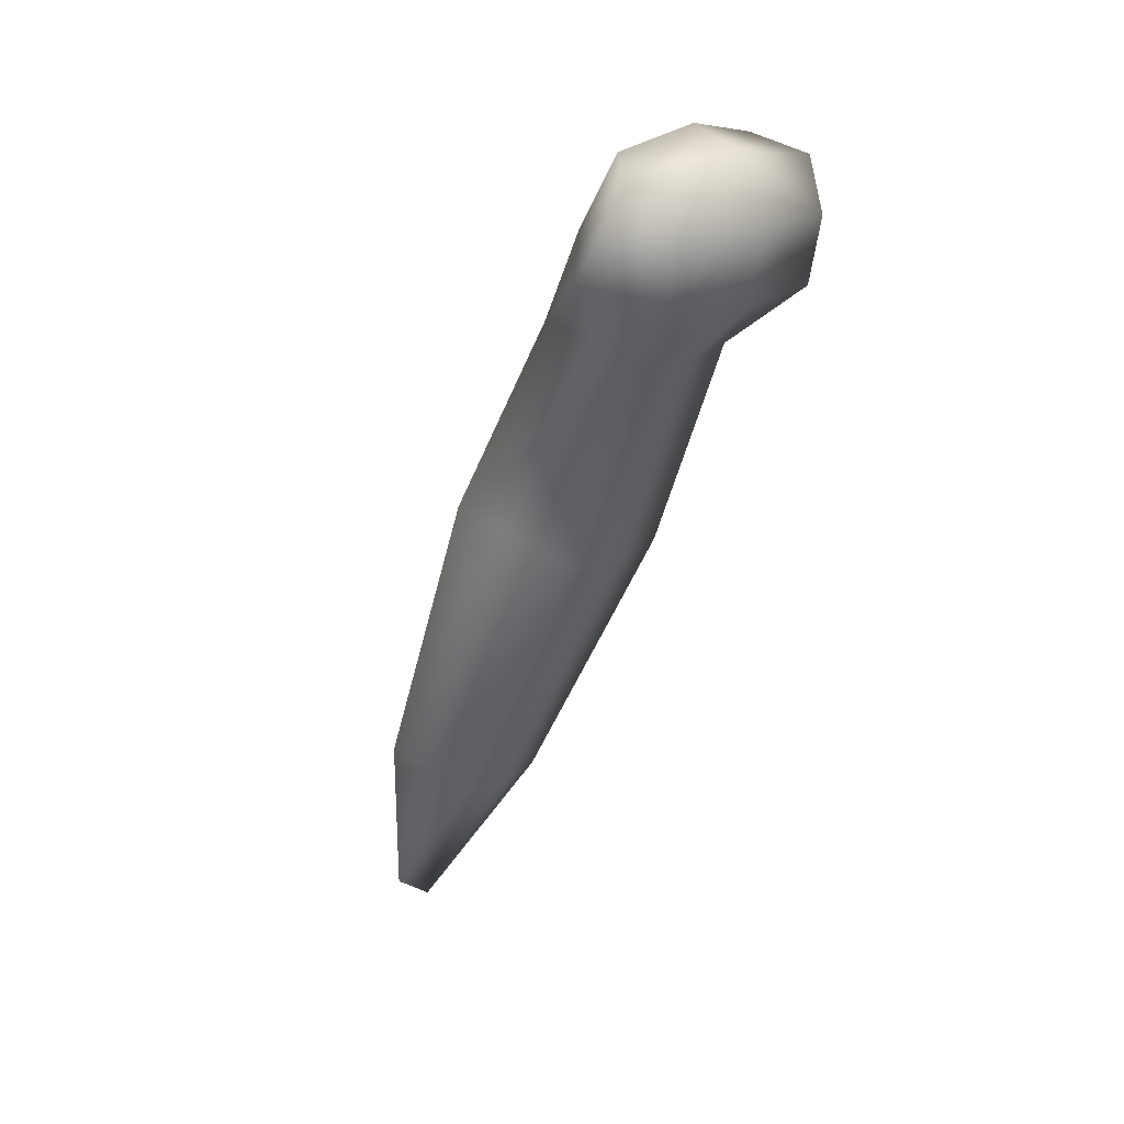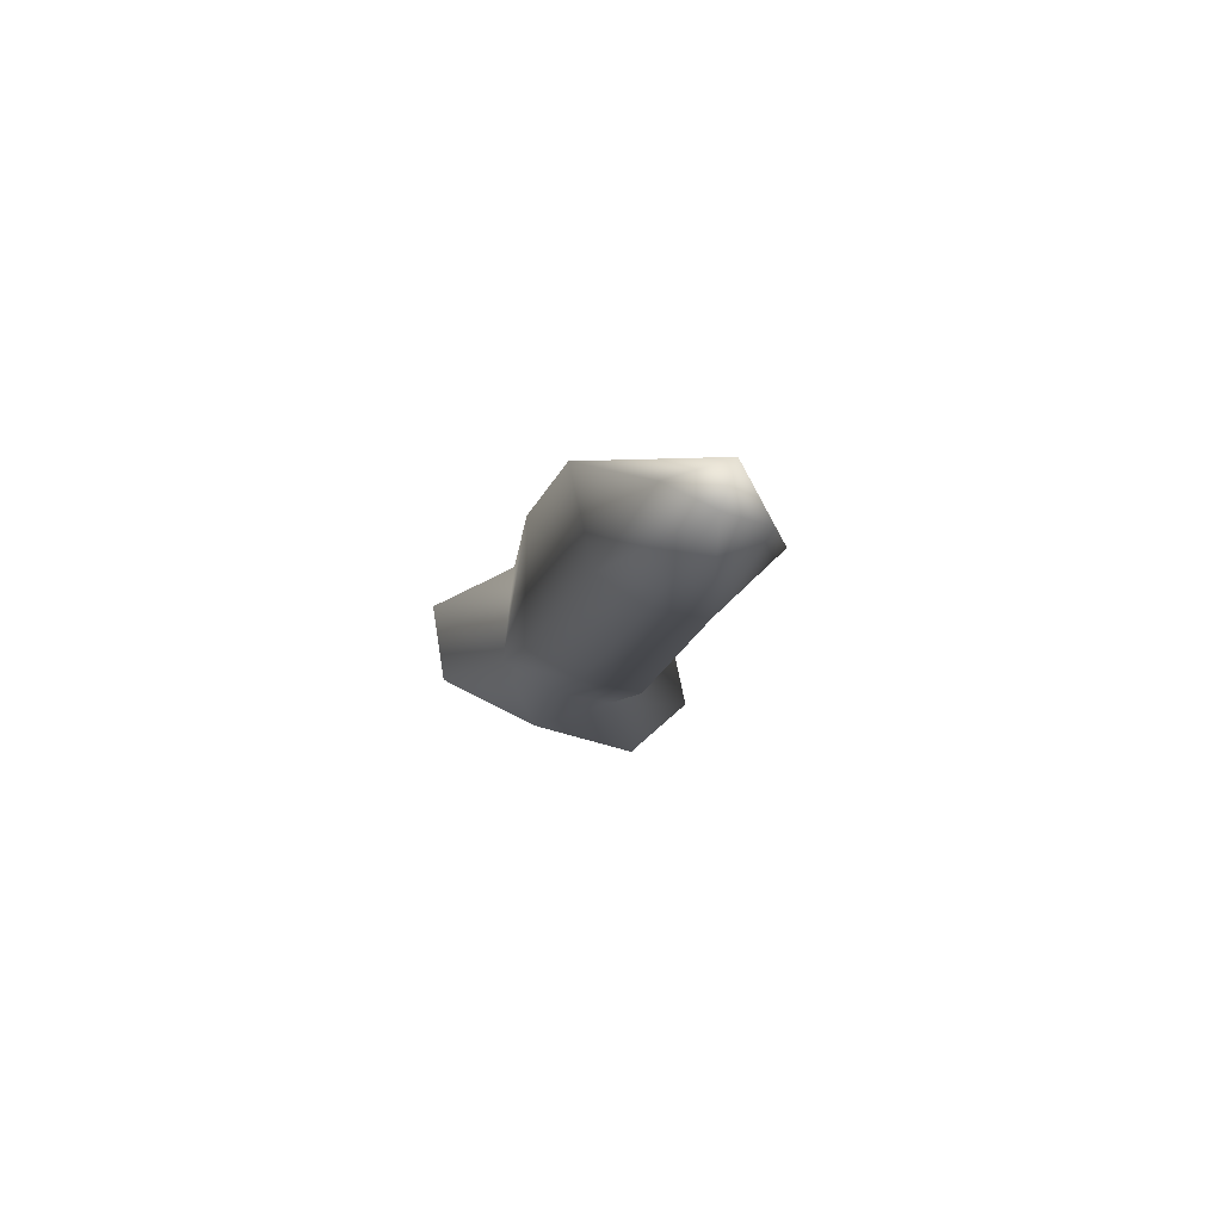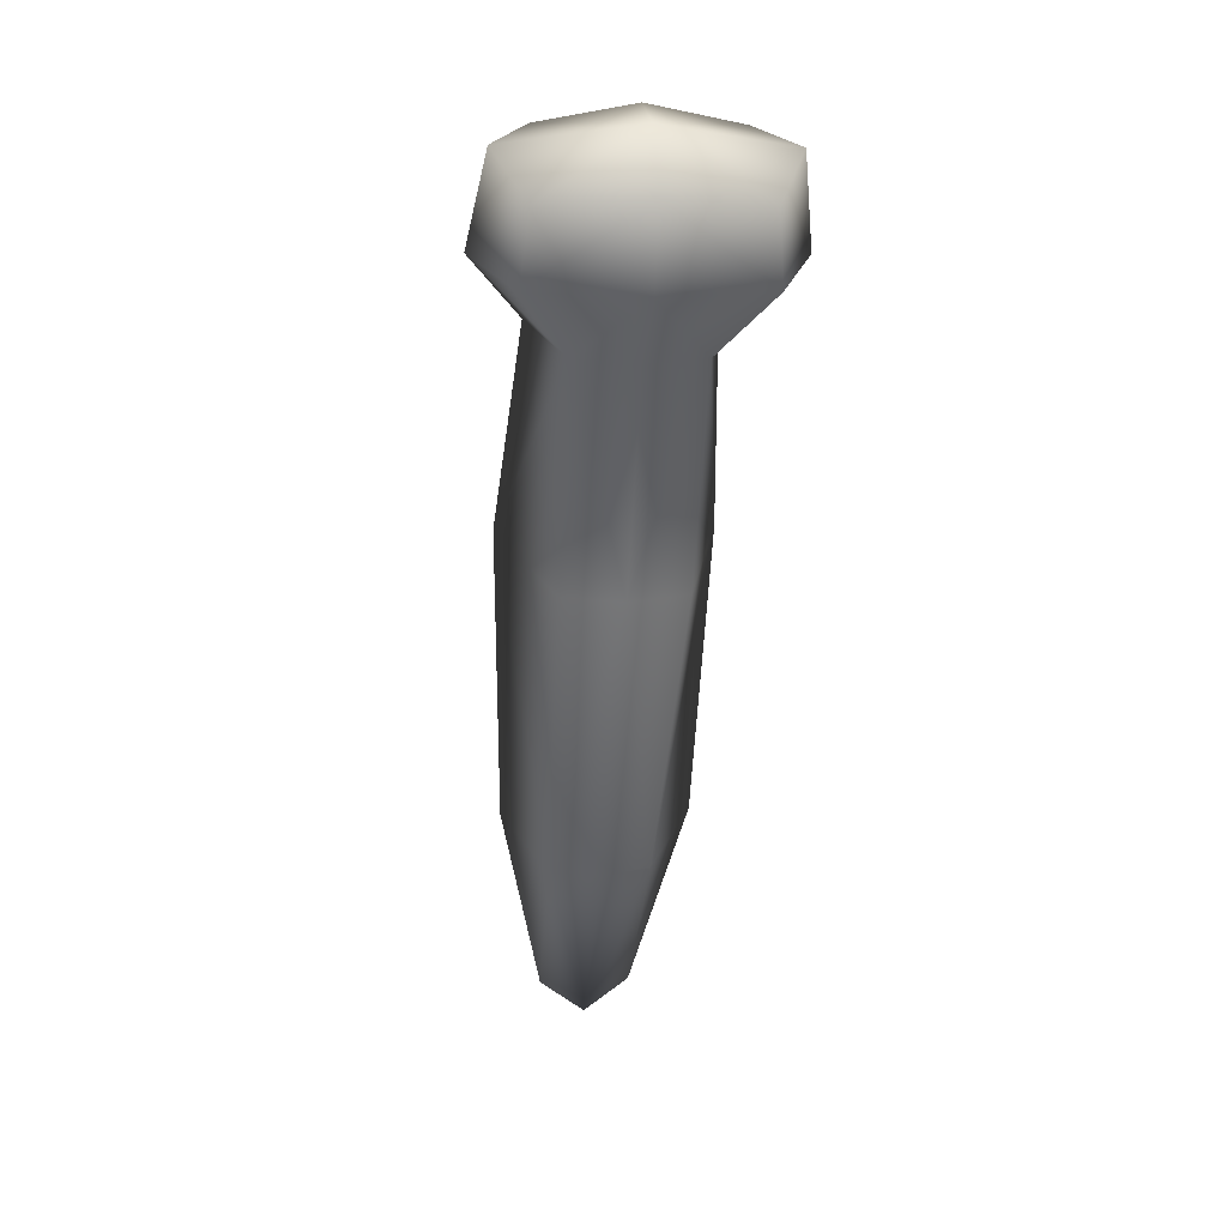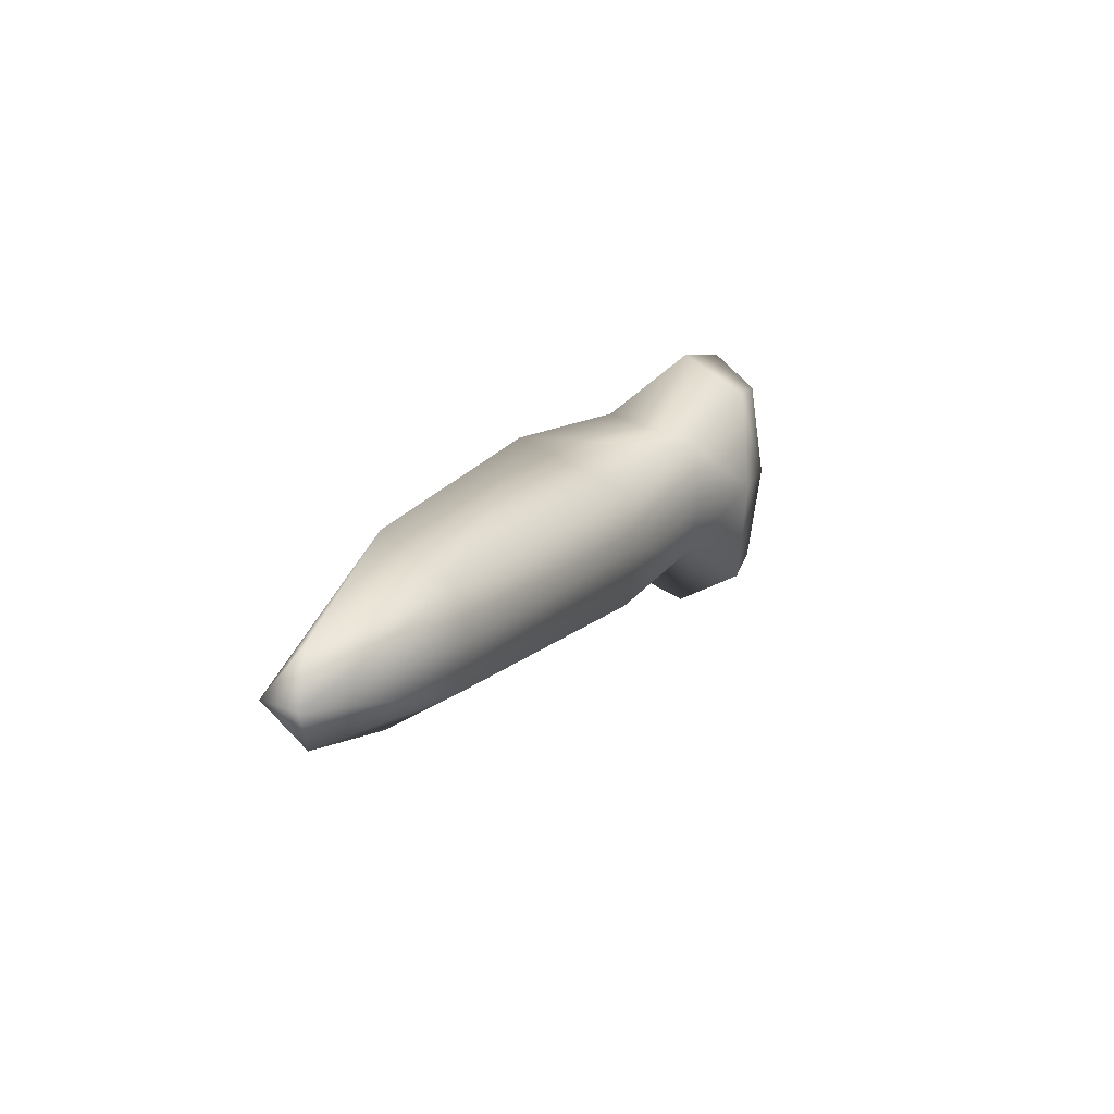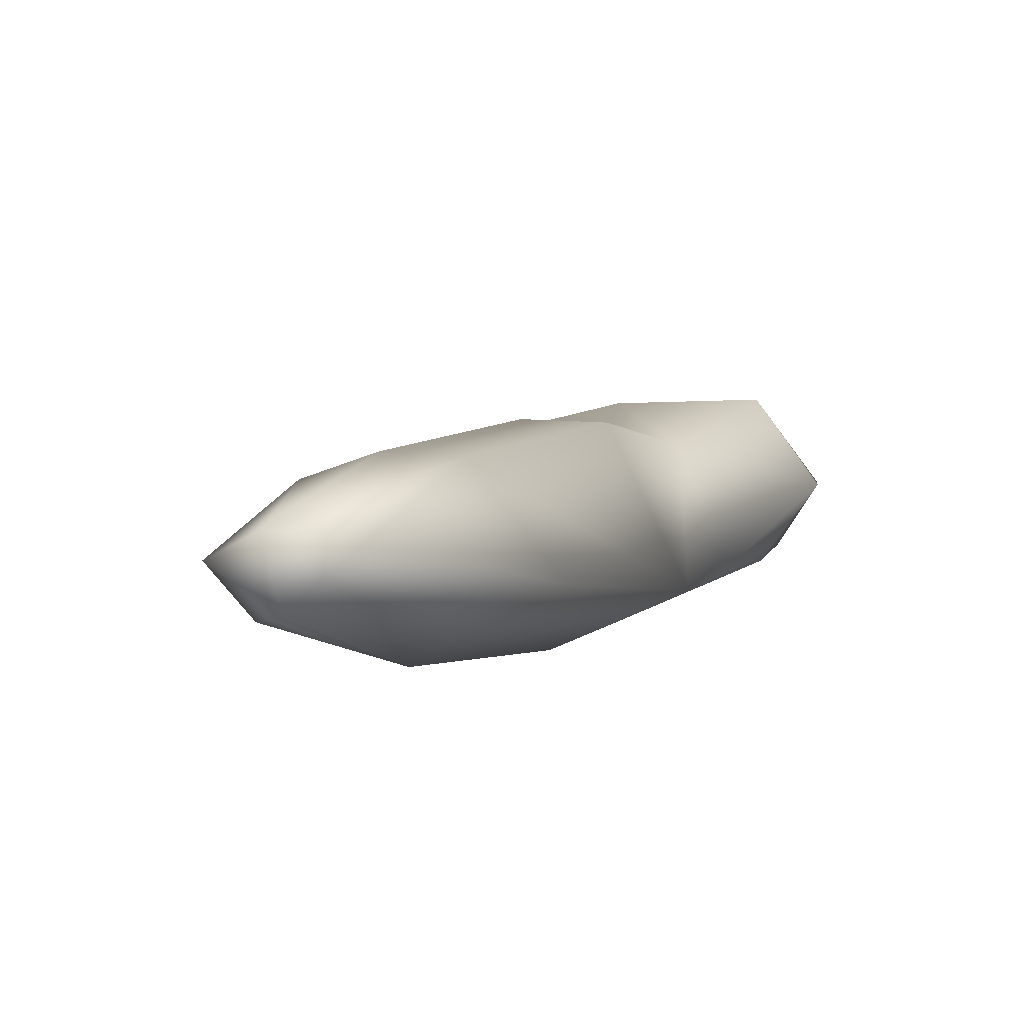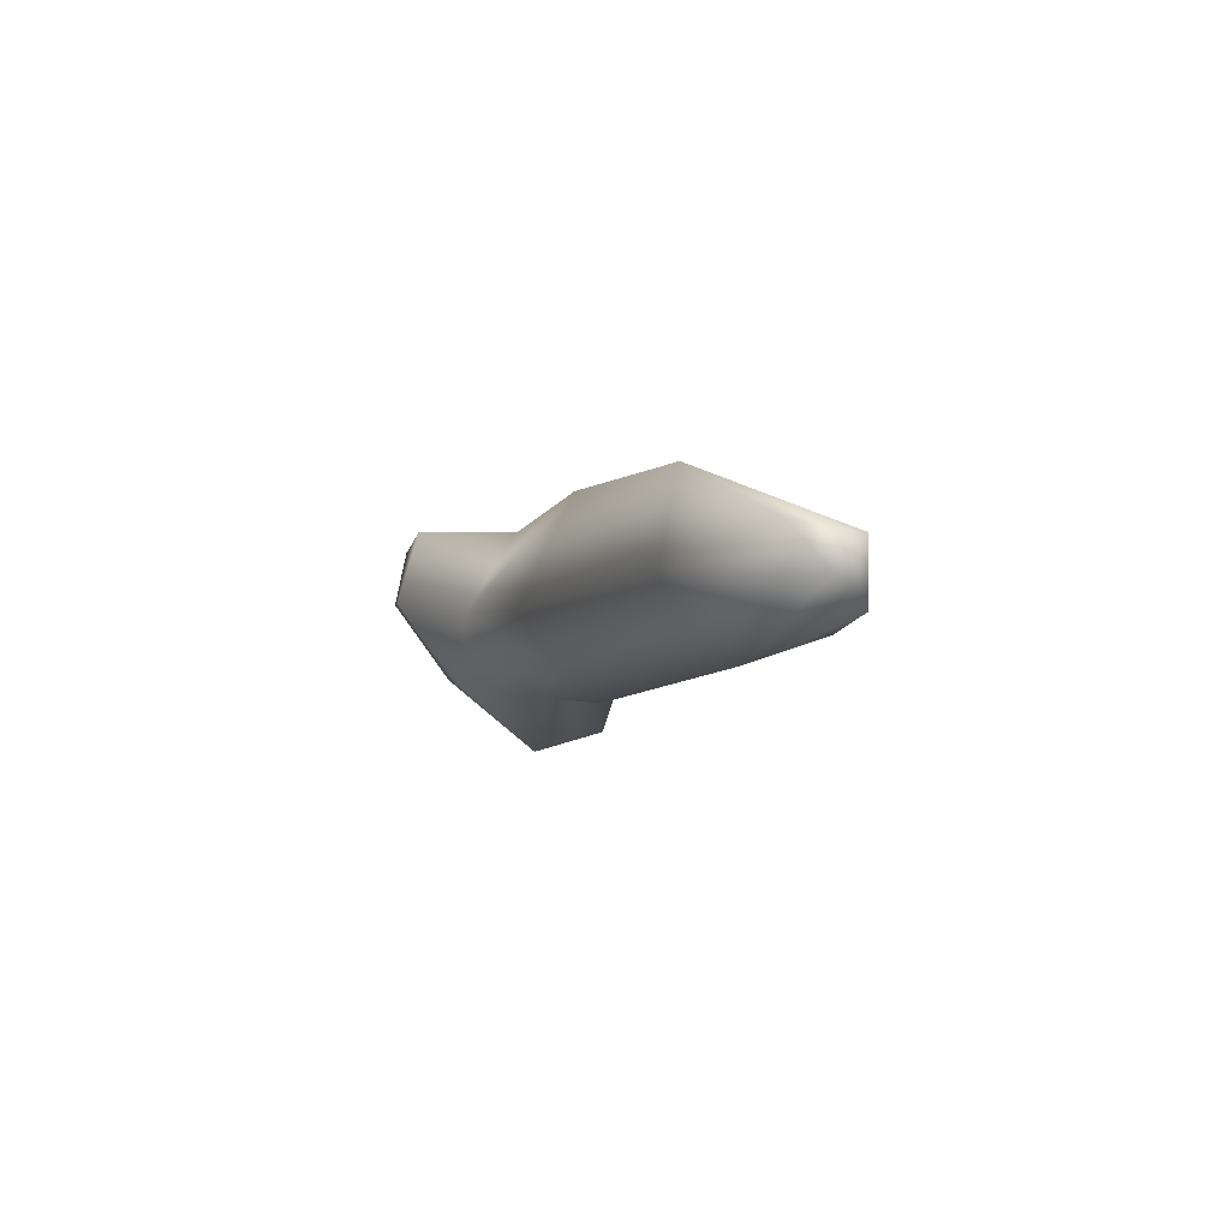
<metadata>
{"format":"obj","ext":"obj","renderer":"f3d","projection":"perspective","resolution":1024,"background":"white","views":[{"elev":19.2,"azim":-47.8,"up":"+Y"},{"elev":-75.1,"azim":158.0,"up":"+Y"},{"elev":8.4,"azim":-8.6,"up":"+Y"},{"elev":-73.7,"azim":-90.1,"up":"+Y"},{"elev":-24.7,"azim":16.6,"up":"+Z"},{"elev":-76.6,"azim":131.4,"up":"+Y"}]}
</metadata>
<code>
v  0.04805 0.2464 0.06946
v  0.05616 0.2117 0.1239
v  -0.05616 0.2117 0.1239
v  -0.04805 0.2464 0.06946
v  7.927e-09 0.2522 0.05782
v  0.04379 0.1997 0.04648
v  0.03122 0.1829 0.09352
v  -0.03122 0.1829 0.09352
v  -0.04648 0.1997 0.04648
v  9.313e-09 0.207 0.03361
v  0.05261 0.09858 -0.004842
v  0.03097 0.07315 0.05146
v  -0.03097 0.07315 0.05146
v  -0.05531 0.09858 -0.004842
v  5.627e-09 0.1062 -0.01807
v  0.05227 -0.05623 -0.06679
v  0.02613 -0.07764 -0.03116
v  -0.02613 -0.07764 -0.03116
v  -0.04688 -0.05623 -0.06679
v  6.768e-09 -0.04876 -0.08398
v  0.02374 -0.155 -0.09091
v  -0.02374 -0.155 -0.09091
v  6.06e-09 -0.1562 -0.1107
v  0.05238 0.2472 0.1335
v  0.04803 0.2829 0.09208
v  7.939e-09 0.275 0.07359
v  -0.04803 0.2829 0.09208
v  -0.05238 0.2472 0.1335
v  0.06775 0.2722 0.1138
v  0.07608 0.2282 0.09138
v  -0.06775 0.2722 0.1138
v  -0.07608 0.2282 0.09138
v  5.623e-09 0.2498 0.141
v  3.771e-09 0.2808 0.1247
v  3.657e-09 0.2916 0.09649
v  4.78e-10 -0.1722 -0.09221
v  3.958e-09 -0.07978 -0.02638
v  3.754e-09 0.07089 0.05618
v  5.587e-09 0.1803 0.09871
v  3.738e-09 0.2091 0.1291
g body
f 4 5 10
f 10 9 4
f 1 6 10
f 10 5 1
f 7 12 11
f 11 6 7
f 8 9 14
f 14 13 8
f 10 15 14
f 14 9 10
f 10 6 11
f 11 15 10
f 11 12 17
f 17 16 11
f 14 19 18
f 18 13 14
f 14 15 20
f 20 19 14
f 11 16 20
f 20 15 11
f 16 17 21
f 18 19 22
f 19 20 23
f 23 22 19
f 16 21 23
f 23 20 16
f 1 5 26
f 26 25 1
f 4 27 26
f 26 5 4
f 25 29 30
f 30 1 25
f 29 24 2
f 2 30 29
f 28 31 32
f 32 3 28
f 32 31 27
f 27 4 32
f 2 7 30
f 7 6 30
f 30 6 1
f 3 32 8
f 4 9 32
f 32 9 8
f 28 33 34
f 34 31 28
f 34 33 24
f 24 29 34
f 27 31 34
f 34 35 27
f 34 29 25
f 25 35 34
f 25 26 35
f 27 35 26
f 18 22 36
f 36 37 18
f 36 21 17
f 17 37 36
f 18 37 38
f 38 13 18
f 38 37 17
f 17 12 38
f 8 13 38
f 38 39 8
f 38 12 7
f 7 39 38
f 8 39 40
f 40 3 8
f 40 39 7
f 7 2 40
f 3 40 33
f 33 28 3
f 2 24 33
f 33 40 2
f 22 23 36
f 21 36 23

</code>
